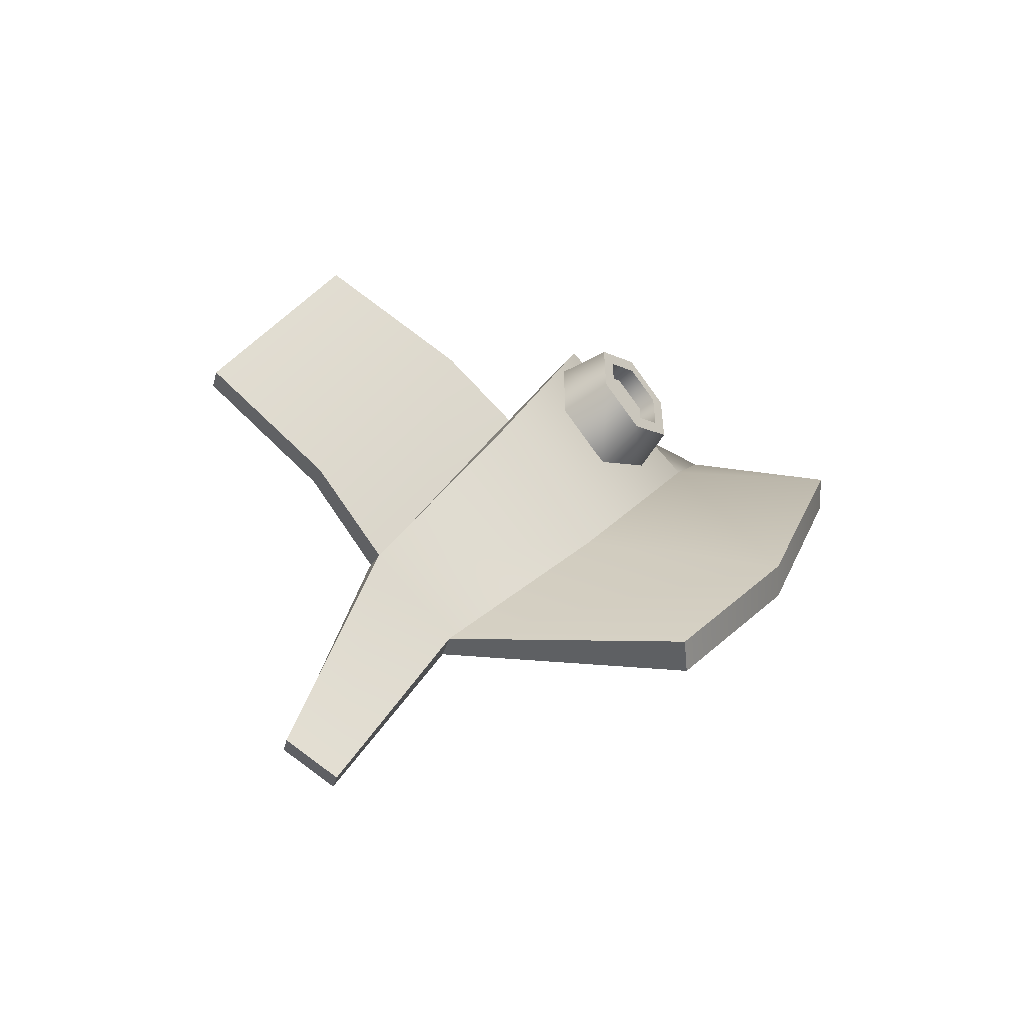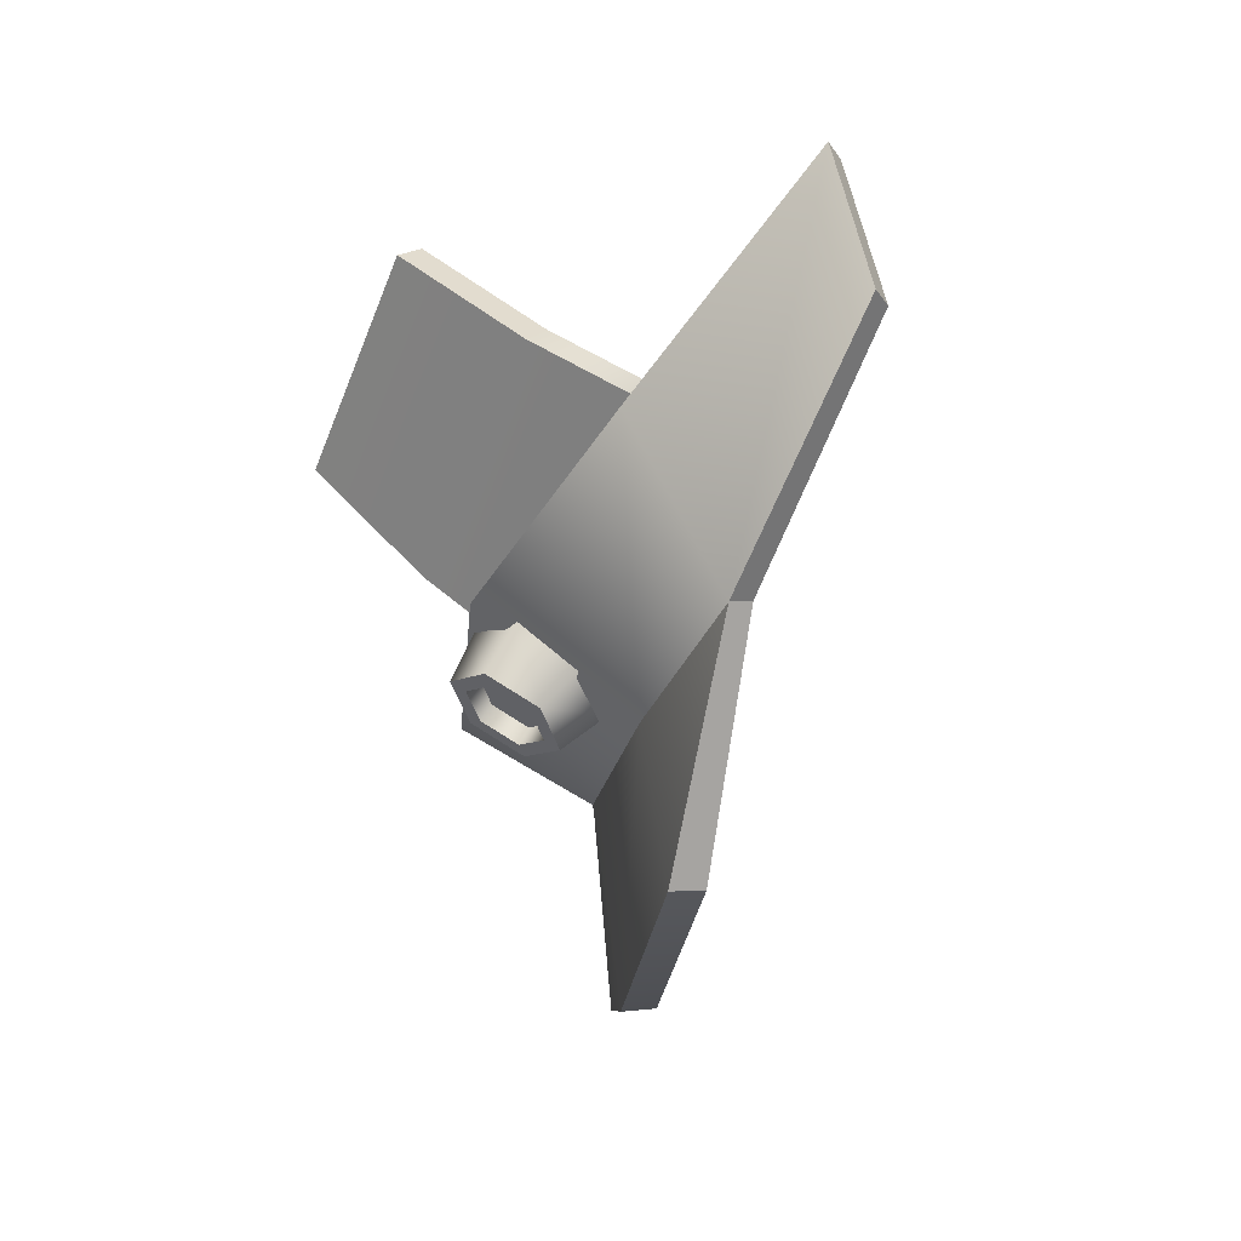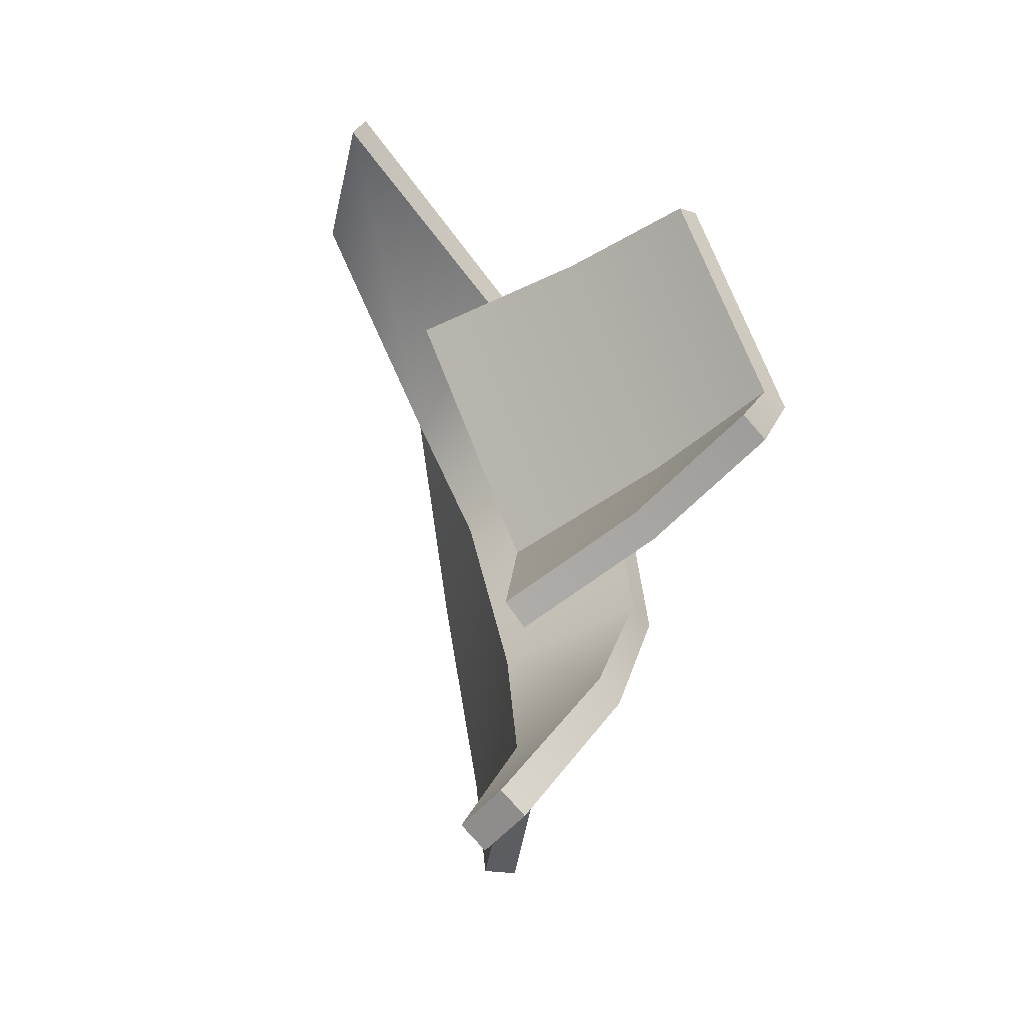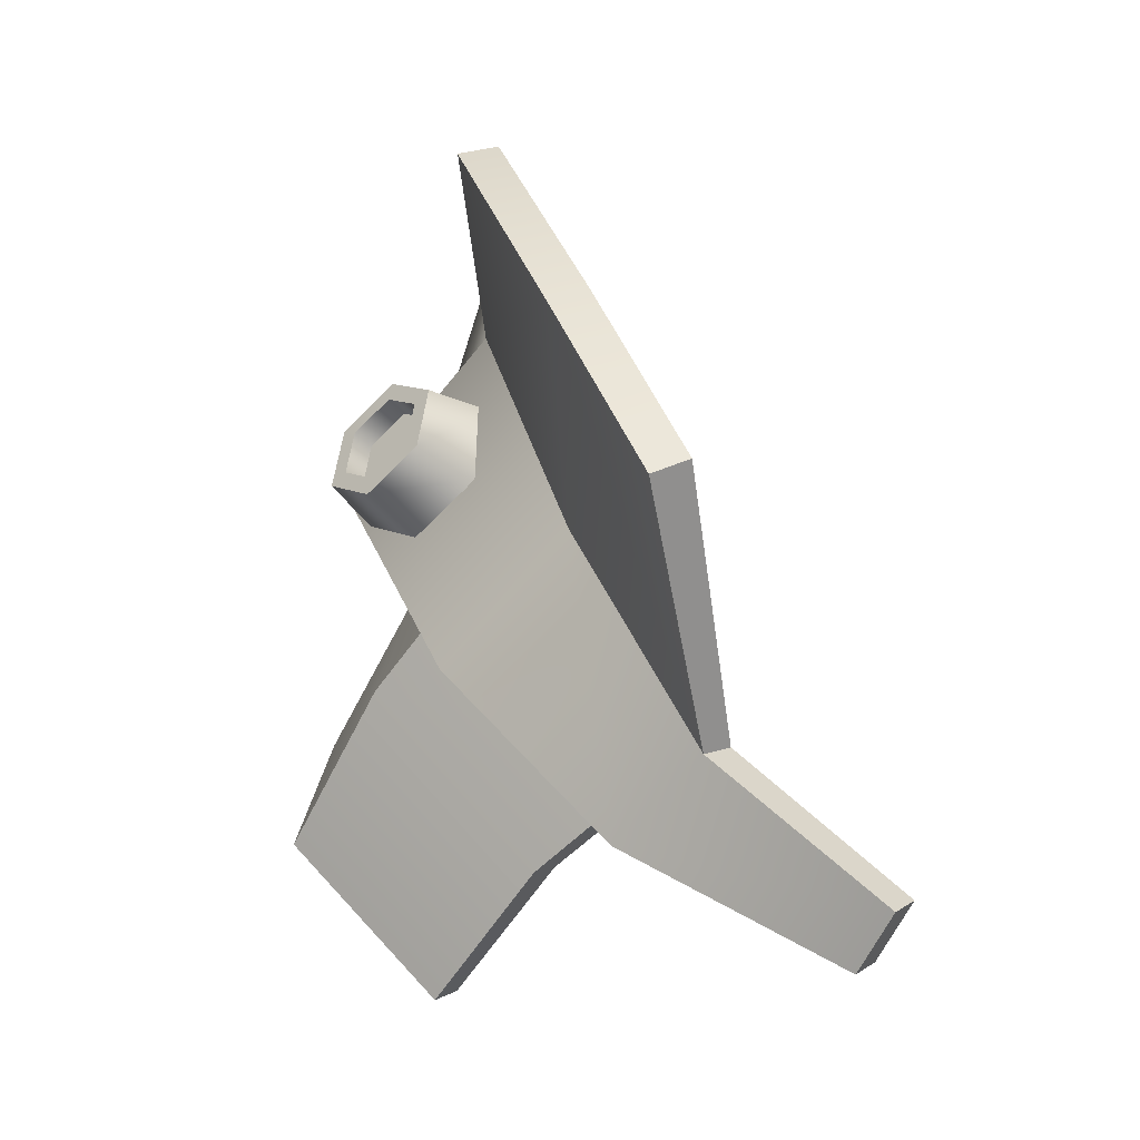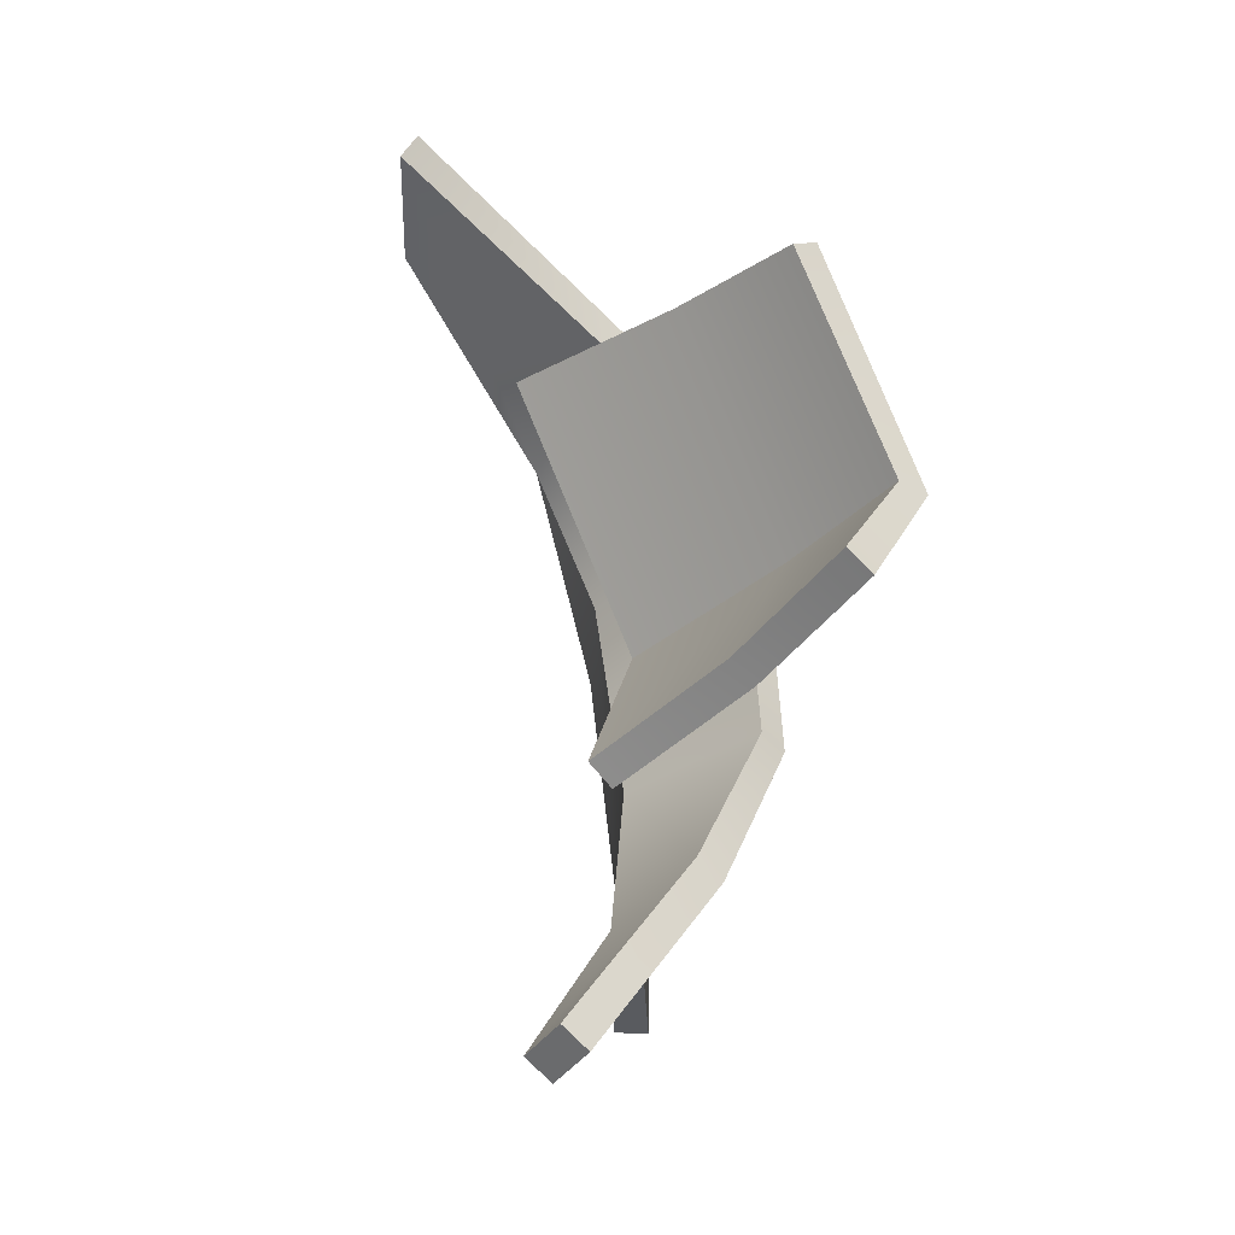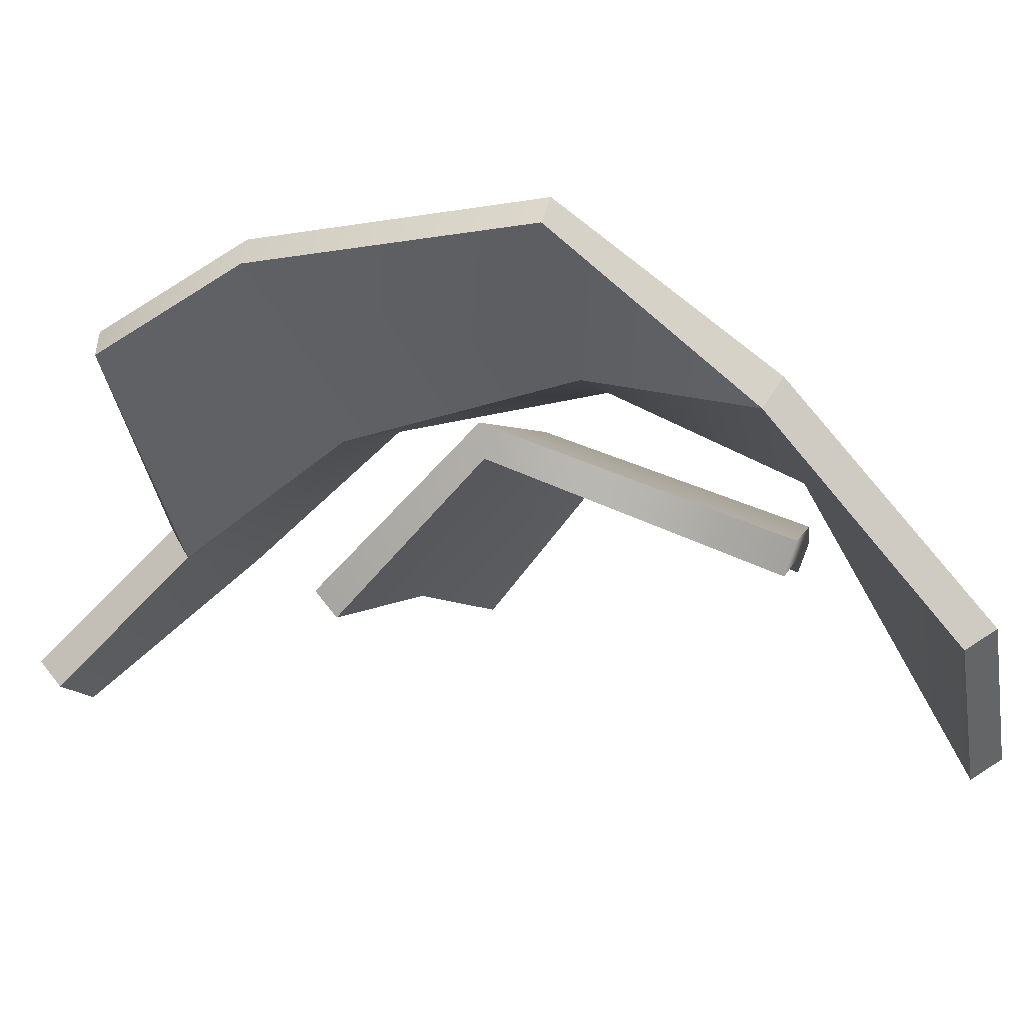
<metadata>
{"format":"obj","ext":"obj","renderer":"f3d","projection":"perspective","resolution":1024,"background":"white","views":[{"elev":-64.1,"azim":-99.6,"up":"+Y"},{"elev":44.1,"azim":-20.4,"up":"+Y"},{"elev":-25.6,"azim":157.6,"up":"+Y"},{"elev":13.5,"azim":-18.7,"up":"+Z"},{"elev":-15.3,"azim":166.6,"up":"+Y"},{"elev":56.0,"azim":92.9,"up":"+Z"}]}
</metadata>
<code>
v -0.001426 -0.0008477 -0.006304
v -0.001946 0.0004995 -0.001636
v -0.0002137 -0.002105 -0.003934
v -0.003127 0.001228 -0.004253
v 0.001638 -0.003449 -0.001804
v 7.045e-05 -0.0005751 0.001354
v -0.003127 0.001228 -0.004253
v 3.044e-05 0.005347 -0.001481
v -0.001946 0.0004995 -0.001636
v -0.001363 0.005623 -0.00407
v 7.045e-05 -0.0005751 0.001354
v 0.002308 0.004825 0.001475
v 0.004977 0.008424 -0.0008295
v 0.001224 0.004353 0.004518
v 0.0006669 0.005859 0.001294
v 0.004394 0.007886 0.002347
v 0.0001151 0.001243 0.003664
v -0.001866 0.002202 0.001022
v 4.978e-05 -0.002974 0.001527
v -0.001728 -0.002394 -0.0005553
v -3.284e-05 -0.005052 -0.002562
v 0.0009661 -0.006008 -0.001042
v 0.002806 -0.00834 -0.002728
v 0.002438 -0.007931 -0.003717
v -0.0005178 0.0005661 0.006593
v 0.0001151 0.001243 0.003664
v 0.001224 0.004353 0.004518
v -0.0007209 -0.004337 0.005032
v 4.978e-05 -0.002974 0.001527
v 0.0009661 -0.006008 -0.001042
v -0.0001943 -0.006916 0.003118
v -0.001475 0.0008068 0.002065
v -0.001003 0.000587 0.002585
v -0.001275 9.962e-05 0.002105
v -0.001747 0.0003194 0.001585
v -0.001947 0.001027 0.001545
v -0.001675 0.001514 0.002024
v -0.001203 0.001294 0.002544
v -0.001203 0.001294 0.002544
v -0.001251 0.0005109 0.002833
v -0.001003 0.000587 0.002585
v -0.00146 0.001248 0.002791
v -0.001952 0.001477 0.002248
v -0.001675 0.001514 0.002024
v -0.002236 0.0009691 0.001748
v -0.001275 9.962e-05 0.002105
v -0.001535 2.74e-06 0.002333
v -0.001747 0.0003194 0.001585
v -0.001947 0.001027 0.001545
v -0.002236 0.0009691 0.001748
v -0.002027 0.0002318 0.001791
v -0.001535 2.74e-06 0.002333
v -0.001051 0.0004177 0.003053
v -0.00145 -0.0002971 0.00235
v -0.001251 0.0005109 0.002833
v -0.002027 0.0002318 0.001791
v -0.002143 2.518e-05 0.001587
v -0.002436 0.001062 0.001528
v -0.002236 0.0009691 0.001748
v -0.001952 0.001477 0.002248
v -0.002037 0.001777 0.002231
v -0.00146 0.001248 0.002791
v -0.001344 0.001455 0.002994
v -0.001344 0.001455 0.002994
v -6.428e-05 0.0005009 0.002664
v -0.001051 0.0004177 0.003053
v -0.0004237 0.001772 0.002592
v -0.001272 0.002167 0.001657
v -0.002037 0.001777 0.002231
v -0.001762 0.001291 0.0007955
v -0.002436 0.001062 0.001528
v -0.002143 2.518e-05 0.001587
v -0.001402 1.985e-05 0.0008681
v -0.0005537 -0.0003751 0.001803
v -0.00145 -0.0002971 0.00235
v -0.001389 0.000622 -0.001901
v -0.0009523 -0.0004396 -0.006369
v 0.0002488 -0.001693 -0.00404
v -0.002549 0.001364 -0.004457
v 0.002088 -0.003034 -0.001949
v 0.0006023 -0.0004564 0.001041
v 0.0005214 0.005157 -0.001825
v -0.002549 0.001364 -0.004457
v -0.001389 0.000622 -0.001901
v -0.0008449 0.005424 -0.004365
v 0.0006023 -0.0004564 0.001041
v 0.002772 0.004644 0.001092
v 0.005302 0.00791 -0.0009921
v 0.001724 0.004026 0.004321
v 0.004719 0.007372 0.002184
v 0.001082 0.005448 0.001062
v 0.0007233 0.001137 0.003545
v -0.001342 0.002175 0.0006764
v 0.0006619 -0.002848 0.001459
v -0.001234 -0.002126 -0.0008362
v 0.0004399 -0.004661 -0.002697
v 0.001501 -0.005681 -0.001092
v 0.003281 -0.007928 -0.002763
v 0.002912 -0.00752 -0.003751
v 0.003281 -0.007928 -0.002763
v 0.0007233 0.001137 0.003545
v 9.062e-05 0.0004431 0.006693
v 0.001724 0.004026 0.004321
v -0.0001074 -0.004359 0.005168
v 0.0006619 -0.002848 0.001459
v 0.001501 -0.005681 -0.001092
v 0.0004128 -0.006889 0.003279
v -0.0009523 -0.0004396 -0.006369
v -0.003127 0.001228 -0.004253
v -0.001426 -0.0008477 -0.006304
v -0.002549 0.001364 -0.004457
v -0.002549 0.001364 -0.004457
v -0.001363 0.005623 -0.00407
v -0.0008449 0.005424 -0.004365
v 0.002772 0.004644 0.001092
v 7.045e-05 -0.0005751 0.001354
v 0.002308 0.004825 0.001475
v 0.0006023 -0.0004564 0.001041
v 0.001638 -0.003449 -0.001804
v 0.002088 -0.003034 -0.001949
v 0.0005214 0.005157 -0.001825
v 0.002308 0.004825 0.001475
v 3.044e-05 0.005347 -0.001481
v 0.002772 0.004644 0.001092
v -0.0008449 0.005424 -0.004365
v -0.001363 0.005623 -0.00407
v -0.0001074 -0.004359 0.005168
v -0.0001943 -0.006916 0.003118
v -0.0007209 -0.004337 0.005032
v 0.0004128 -0.006889 0.003279
v 9.062e-05 0.0004431 0.006693
v -0.0005178 0.0005661 0.006593
v 0.001082 0.005448 0.001062
v 0.004977 0.008424 -0.0008295
v 0.0006669 0.005859 0.001294
v -0.001342 0.002175 0.0006764
v -0.001866 0.002202 0.001022
v -0.001234 -0.002126 -0.0008362
v -0.001728 -0.002394 -0.0005553
v 0.0004399 -0.004661 -0.002697
v -3.284e-05 -0.005052 -0.002562
v 0.002912 -0.00752 -0.003751
v 0.002438 -0.007931 -0.003717
v 0.005302 0.00791 -0.0009921
v 0.004977 0.008424 -0.0008295
v 0.0004128 -0.006889 0.003279
v 0.0009661 -0.006008 -0.001042
v -0.0001943 -0.006916 0.003118
v 0.001501 -0.005681 -0.001092
v -0.0005178 0.0005661 0.006593
v 0.001724 0.004026 0.004321
v 9.062e-05 0.0004431 0.006693
v 0.001224 0.004353 0.004518
v -0.001426 -0.0008477 -0.006304
v 0.0002488 -0.001693 -0.00404
v -0.0009523 -0.0004396 -0.006369
v -0.0002137 -0.002105 -0.003934
v 0.002088 -0.003034 -0.001949
v 0.001638 -0.003449 -0.001804
v 0.001501 -0.005681 -0.001092
v 0.002806 -0.00834 -0.002728
v 0.0009661 -0.006008 -0.001042
v 0.003281 -0.007928 -0.002763
v 0.003281 -0.007928 -0.002763
v 0.002438 -0.007931 -0.003717
v 0.002806 -0.00834 -0.002728
v 0.003281 -0.007928 -0.002763
v 0.002912 -0.00752 -0.003751
v 0.005302 0.00791 -0.0009921
v 0.004394 0.007886 0.002347
v 0.004977 0.008424 -0.0008295
v 0.005302 0.00791 -0.0009921
v 0.004719 0.007372 0.002184
v 0.004394 0.007886 0.002347
v 0.001224 0.004353 0.004518
v 0.004719 0.007372 0.002184
v 0.001724 0.004026 0.004321
v 0.004394 0.007886 0.002347
g def_shoulder_arm_R_lv1
f 3 2 1
f 2 4 1
f 3 5 2
f 5 6 2
f 9 8 7
f 8 10 7
f 9 11 8
f 11 12 8
f 15 14 13
f 14 16 13
f 14 15 17
f 15 18 17
f 19 17 18
f 20 19 18
f 19 20 21
f 22 19 21
f 22 21 23
f 21 24 23
f 27 26 25
f 28 25 26
f 29 28 26
f 28 29 30
f 31 28 30
f 34 33 32
f 35 34 32
f 32 36 35
f 37 36 32
f 38 37 32
f 32 33 38
f 41 40 39
f 40 42 39
f 42 43 39
f 43 44 39
f 43 45 44
f 40 41 46
f 47 40 46
f 47 46 48
f 49 45 48
f 50 49 44
f 45 51 48
f 51 47 48
f 54 53 52
f 53 55 52
f 54 52 56
f 57 54 56
f 58 57 56
f 59 58 56
f 58 59 60
f 61 58 60
f 61 60 62
f 55 53 62
f 63 61 62
f 53 63 62
f 66 65 64
f 65 67 64
f 67 68 64
f 68 69 64
f 68 70 69
f 70 71 69
f 71 70 72
f 70 73 72
f 73 74 72
f 74 75 72
f 74 65 75
f 65 66 75
f 78 77 76
f 77 79 76
f 78 76 80
f 76 81 80
f 84 83 82
f 83 85 82
f 84 82 86
f 82 87 86
f 90 89 88
f 89 91 88
f 89 92 91
f 92 93 91
f 93 92 94
f 95 93 94
f 96 95 94
f 97 96 94
f 97 98 96
f 100 99 96
f 103 102 101
f 101 102 104
f 105 101 104
f 106 105 104
f 107 106 104
f 110 109 108
f 109 111 108
f 109 113 112
f 113 114 111
f 117 116 115
f 116 118 115
f 116 119 118
f 119 120 118
f 123 122 121
f 122 124 121
f 123 121 125
f 126 123 125
f 129 128 127
f 128 130 127
f 129 127 131
f 132 129 131
f 135 134 133
f 135 133 136
f 137 135 136
f 137 136 138
f 139 137 138
f 139 138 140
f 141 139 140
f 141 140 142
f 143 141 142
f 145 144 133
f 148 147 146
f 147 149 146
f 152 151 150
f 151 153 150
f 156 155 154
f 155 157 154
f 157 155 158
f 159 157 158
f 162 161 160
f 161 163 160
f 166 165 164
f 165 168 167
f 171 170 169
f 174 173 172
f 177 176 175
f 176 178 175

</code>
